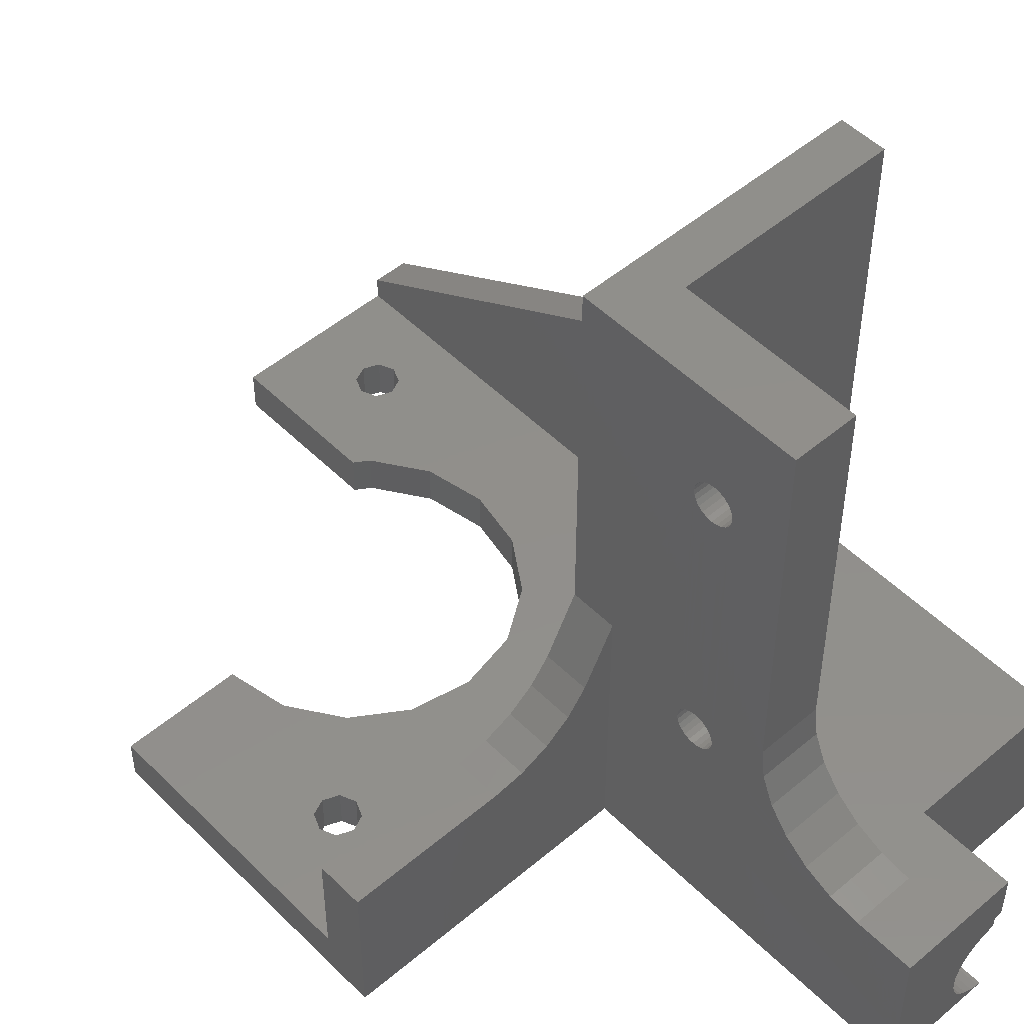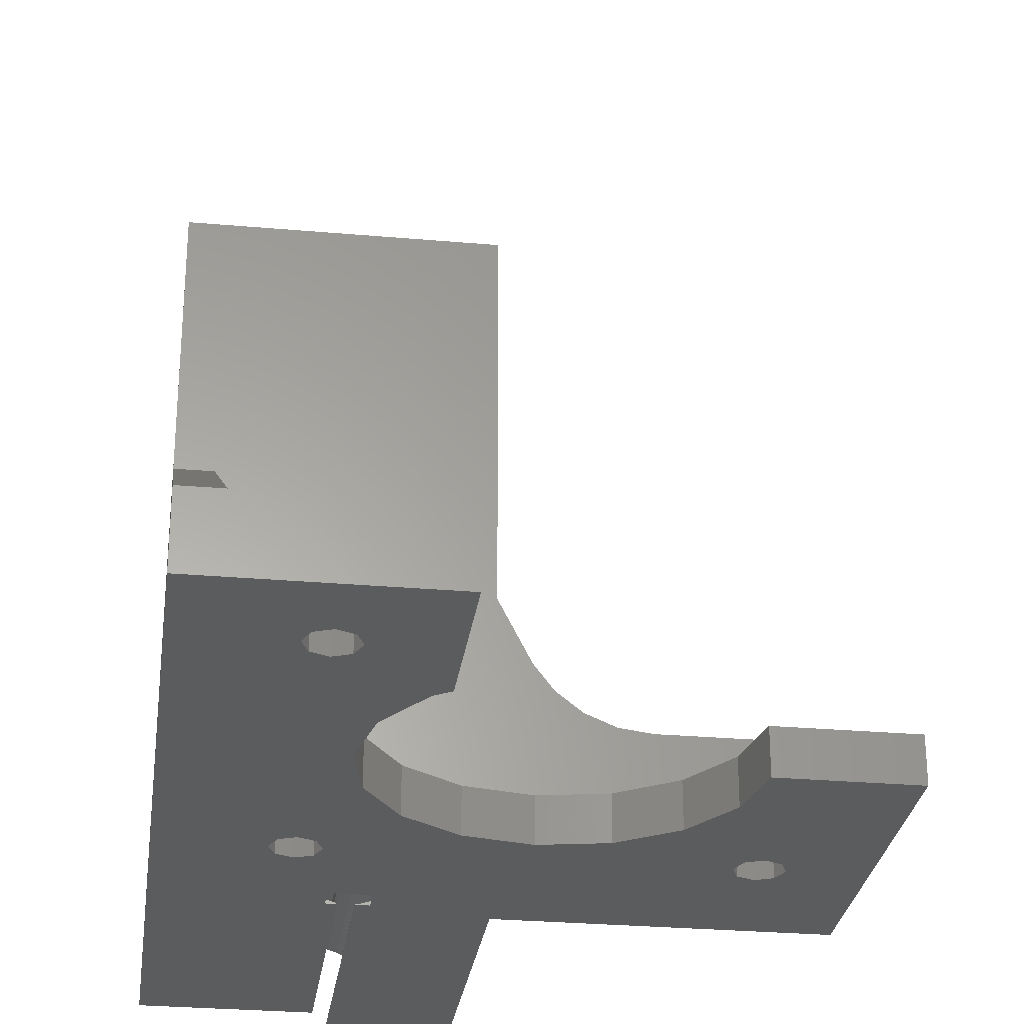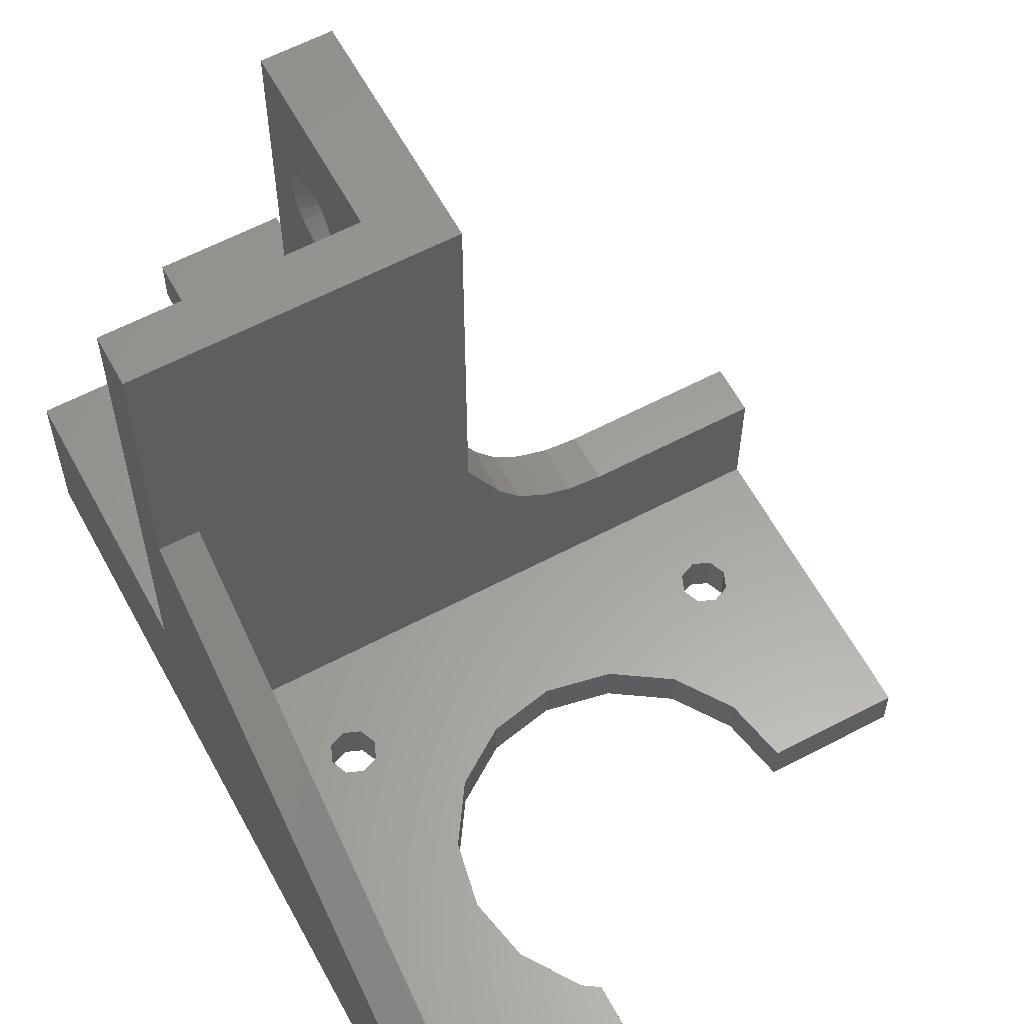
<metadata>
{"format":"stl","ext":"stl","renderer":"f3d","projection":"perspective","resolution":1024,"background":"white","views":[{"elev":50.5,"azim":-42.8,"up":"+Z"},{"elev":-28.4,"azim":172.4,"up":"+Z"},{"elev":60.9,"azim":151.7,"up":"+Z"}]}
</metadata>
<code>
# stl→obj: 304 verts, 865 faces
v 1455 3090 -1885
v 1459 3090 -1885
v 1459 3088 -1908
v 1455 3088 -1908
v 1455 3090 -1884
v 1459 3090 -1884
v 1459 3088 -1883
v 1455 3088 -1883
v 1455 3087 -1884
v 1459 3087 -1884
v 1459 3089 -1883
v 1455 3089 -1883
v 1459 3087 -1885
v 1455 3087 -1885
v 1459 3087 -1886
v 1455 3087 -1886
v 1460 3086 -1887
v 1460 3085 -1886
v 1459 3088 -1887
v 1460 3088 -1888
v 1460 3091 -1883
v 1459 3088 -1886
v 1460 3087 -1888
v 1460 3088 -1882
v 1460 3089 -1882
v 1459 3089 -1886
v 1460 3089 -1888
v 1460 3090 -1888
v 1459 3089 -1887
v 1459 3090 -1886
v 1460 3091 -1887
v 1455 3088 -1887
v 1455 3088 -1886
v 1460 3092 -1886
v 1455 3090 -1886
v 1455 3089 -1886
v 1455 3089 -1887
v 1460 3090 -1882
v 1460 3092 -1885
v 1460 3092 -1884
v 1460 3087 -1882
v 1460 3086 -1883
v 1460 3085 -1885
v 1460 3085 -1884
v 1465 3075 -1916
v 1465 3067 -1920
v 1465 3075 -1920
v 1465 3067 -1916
v 1455 3090 -1910
v 1459 3090 -1910
v 1455 3090 -1911
v 1459 3090 -1911
v 1466 3098 -1920
v 1465 3098 -1920
v 1466 3075 -1920
v 1455 3097 -1916
v 1455 3089 -1911
v 1455 3097 -1906
v 1455 3075 -1915
v 1455 3072 -1916
v 1455 3088 -1911
v 1455 3087 -1911
v 1455 3087 -1910
v 1455 3077 -1914
v 1455 3079 -1913
v 1455 3081 -1911
v 1455 3082 -1908
v 1455 3082 -1906
v 1455 3082 -1875
v 1455 3090 -1909
v 1455 3090 -1908
v 1455 3089 -1908
v 1455 3087 -1908
v 1455 3087 -1909
v 1455 3101 -1875
v 1455 3101 -1906
v 1459 3090 -1909
v 1459 3090 -1908
v 1459 3087 -1908
v 1459 3087 -1909
v 1459 3089 -1908
v 1459 3088 -1911
v 1459 3089 -1911
v 1460 3092 -1910
v 1460 3091 -1912
v 1460 3091 -1911
v 1460 3091 -1908
v 1460 3092 -1909
v 1460 3088 -1906
v 1460 3089 -1906
v 1460 3086 -1907
v 1460 3086 -1908
v 1460 3085 -1909
v 1459 3087 -1910
v 1460 3085 -1910
v 1460 3088 -1913
v 1460 3089 -1913
v 1460 3090 -1912
v 1460 3086 -1911
v 1460 3086 -1912
v 1459 3087 -1911
v 1460 3090 -1907
v 1460 3091 -1907
v 1460 3087 -1907
v 1460 3087 -1912
v 1469 3098 -1926
v 1469 3100 -1926
v 1467 3098 -1929
v 1467 3100 -1929
v 1461 3067 -1926
v 1462 3098 -1927
v 1461 3098 -1926
v 1462 3067 -1927
v 1469 3098 -1927
v 1469 3100 -1927
v 1455 3067 -1925
v 1455 3067 -1916
v 1464 3067 -1921
v 1465 3067 -1921
v 1463 3067 -1921
v 1462 3067 -1922
v 1461 3067 -1923
v 1461 3067 -1924
v 1461 3067 -1925
v 1455 3067 -1929
v 1462 3067 -1928
v 1463 3067 -1928
v 1464 3067 -1928
v 1464 3067 -1929
v 1465 3067 -1929
v 1469 3138 -1929
v 1468 3138 -1925
v 1469 3138 -1925
v 1468 3138 -1929
v 1479 3147 -1929
v 1476 3147 -1923
v 1479 3147 -1923
v 1476 3147 -1925
v 1462 3147 -1925
v 1462 3147 -1929
v 1469 3100 -1925
v 1469 3098 -1925
v 1468 3098 -1928
v 1468 3100 -1928
v 1469 3141 -1929
v 1471 3141 -1925
v 1469 3141 -1925
v 1471 3141 -1929
v 1468 3141 -1929
v 1468 3141 -1925
v 1460 3082 -1875
v 1460 3097 -1875
v 1479 3101 -1875
v 1479 3097 -1875
v 1461 3098 -1925
v 1461 3098 -1924
v 1466 3100 -1920
v 1465 3100 -1920
v 1462 3098 -1928
v 1463 3098 -1928
v 1465 3098 -1929
v 1455 3097 -1929
v 1471 3139 -1929
v 1471 3139 -1925
v 1462 3134 -1929
v 1462 3134 -1925
v 1479 3101 -1897
v 1476 3101 -1897
v 1471 3138 -1929
v 1471 3138 -1925
v 1465 3098 -1921
v 1466 3098 -1921
v 1468 3107 -1925
v 1468 3108 -1929
v 1468 3108 -1925
v 1468 3107 -1929
v 1437 3107 -1925
v 1437 3108 -1929
v 1437 3108 -1925
v 1437 3107 -1929
v 1469 3107 -1929
v 1469 3107 -1925
v 1463 3115 -1929
v 1459 3112 -1925
v 1463 3115 -1925
v 1459 3112 -1929
v 1441 3124 -1929
v 1431 3097 -1929
v 1431 3124 -1929
v 1437 3110 -1929
v 1438 3110 -1929
v 1440 3110 -1929
v 1440 3108 -1929
v 1466 3119 -1929
v 1464 3100 -1929
v 1467 3124 -1929
v 1463 3133 -1929
v 1468 3139 -1929
v 1466 3129 -1929
v 1471 3108 -1929
v 1466 3091 -1929
v 1466 3098 -1929
v 1466 3075 -1929
v 1479 3075 -1929
v 1471 3107 -1929
v 1468 3110 -1929
v 1469 3110 -1929
v 1471 3110 -1929
v 1438 3107 -1929
v 1440 3107 -1929
v 1442 3119 -1929
v 1445 3115 -1929
v 1449 3112 -1929
v 1454 3111 -1929
v 1464 3098 -1929
v 1466 3119 -1925
v 1444 3097 -1916
v 1431 3097 -1916
v 1453 3097 -1911
v 1451 3097 -1913
v 1449 3097 -1914
v 1447 3097 -1915
v 1437 3110 -1925
v 1476 3101 -1925
v 1467 3124 -1925
v 1471 3110 -1925
v 1469 3110 -1925
v 1460 3072 -1916
v 1460 3097 -1916
v 1479 3097 -1916
v 1479 3075 -1916
v 1440 3110 -1925
v 1438 3110 -1925
v 1454 3111 -1925
v 1468 3139 -1925
v 1438 3107 -1925
v 1440 3108 -1925
v 1440 3107 -1925
v 1463 3133 -1925
v 1431 3124 -1925
v 1431 3101 -1925
v 1431 3101 -1916
v 1453 3101 -1911
v 1451 3101 -1913
v 1449 3101 -1914
v 1471 3108 -1925
v 1471 3107 -1925
v 1441 3124 -1925
v 1447 3101 -1915
v 1444 3101 -1916
v 1460 3075 -1915
v 1466 3129 -1925
v 1468 3110 -1925
v 1449 3112 -1925
v 1445 3115 -1925
v 1442 3119 -1925
v 1464 3098 -1920
v 1464 3100 -1920
v 1464 3098 -1921
v 1463 3098 -1921
v 1462 3098 -1922
v 1461 3098 -1923
v 1464 3098 -1928
v 1463 3100 -1928
v 1464 3100 -1921
v 1467 3100 -1921
v 1463 3100 -1921
v 1468 3100 -1921
v 1462 3100 -1922
v 1468 3100 -1922
v 1469 3100 -1922
v 1461 3100 -1923
v 1469 3100 -1923
v 1461 3100 -1924
v 1469 3100 -1924
v 1461 3100 -1925
v 1461 3100 -1926
v 1462 3100 -1927
v 1462 3100 -1928
v 1468 3075 -1928
v 1467 3098 -1928
v 1467 3075 -1928
v 1467 3075 -1921
v 1466 3075 -1921
v 1468 3075 -1922
v 1469 3075 -1923
v 1469 3075 -1924
v 1469 3075 -1925
v 1469 3075 -1926
v 1468 3075 -1927
v 1468 3098 -1922
v 1468 3098 -1927
v 1469 3098 -1924
v 1469 3098 -1923
v 1467 3098 -1921
v 1468 3098 -1921
v 1469 3098 -1922
v 1469 3080 -1924
v 1465 3075 -1921
v 1460 3082 -1906
v 1460 3082 -1908
v 1460 3081 -1911
v 1460 3079 -1913
v 1460 3077 -1914
f 1 2 2
f 2 1 1
f 3 4 4
f 4 3 3
f 5 6 5
f 6 5 6
f 5 6 6
f 6 5 5
f 7 8 8
f 8 7 7
f 7 8 8
f 8 7 7
f 7 9 8
f 9 7 10
f 10 9 9
f 9 10 10
f 10 9 10
f 9 10 9
f 11 12 12
f 12 11 11
f 6 12 5
f 12 6 11
f 13 14 13
f 14 13 14
f 1 6 5
f 6 1 2
f 11 8 12
f 8 11 7
f 13 9 10
f 9 13 14
f 15 14 13
f 14 15 16
f 13 17 15
f 17 13 18
f 19 20 19
f 20 19 20
f 21 6 21
f 6 21 6
f 22 20 19
f 20 22 23
f 24 11 25
f 11 24 7
f 26 27 28
f 27 26 29
f 30 28 31
f 28 30 26
f 30 31 31
f 31 30 30
f 22 32 33
f 32 22 19
f 2 31 34
f 31 2 30
f 26 35 36
f 35 26 30
f 19 32 32
f 32 19 19
f 29 36 37
f 36 29 26
f 19 37 32
f 37 19 29
f 38 6 21
f 6 38 11
f 2 34 39
f 34 2 2
f 15 16 16
f 16 15 15
f 1 30 2
f 30 1 35
f 15 33 16
f 33 15 22
f 21 6 40
f 6 21 6
f 25 11 38
f 11 25 11
f 24 7 24
f 7 24 7
f 24 7 7
f 7 24 41
f 41 10 7
f 10 41 42
f 42 10 10
f 10 42 42
f 13 18 13
f 18 13 43
f 44 13 10
f 13 44 43
f 15 17 15
f 17 15 17
f 15 23 22
f 23 15 17
f 35 30 35
f 30 35 30
f 40 2 39
f 2 40 6
f 42 10 10
f 10 42 44
f 45 46 47
f 46 45 48
f 49 50 49
f 50 49 50
f 51 50 49
f 50 51 52
f 47 53 54
f 53 47 55
f 53 55 55
f 56 57 58
f 57 56 57
f 57 56 59
f 59 56 60
f 58 57 51
f 58 51 49
f 58 49 49
f 58 49 49
f 57 59 61
f 61 59 61
f 61 59 61
f 61 59 62
f 62 59 63
f 63 59 64
f 63 64 63
f 63 64 63
f 63 64 65
f 63 65 66
f 63 66 67
f 63 67 14
f 14 67 68
f 69 14 68
f 70 1 49
f 1 70 1
f 1 70 70
f 1 70 35
f 35 70 71
f 35 71 35
f 35 71 36
f 36 71 72
f 36 72 37
f 37 72 72
f 37 72 4
f 37 4 32
f 32 4 32
f 32 4 4
f 32 4 33
f 33 4 4
f 33 4 16
f 16 4 73
f 16 73 16
f 16 73 74
f 16 74 14
f 14 74 74
f 14 74 63
f 58 75 76
f 75 58 5
f 75 5 5
f 75 5 5
f 75 5 69
f 5 58 1
f 1 58 49
f 69 5 12
f 69 12 12
f 69 12 8
f 69 8 8
f 69 8 8
f 69 8 9
f 69 9 9
f 69 9 9
f 29 20 27
f 20 29 19
f 49 50 50
f 50 49 49
f 3 4 4
f 4 3 3
f 71 77 78
f 77 71 70
f 79 74 73
f 74 79 80
f 70 77 70
f 77 70 77
f 81 4 72
f 4 81 3
f 3 73 4
f 73 3 79
f 82 61 61
f 61 82 82
f 83 57 57
f 57 83 83
f 50 84 84
f 84 50 50
f 50 85 86
f 85 50 52
f 87 77 88
f 77 87 77
f 89 81 90
f 81 89 3
f 91 80 79
f 80 91 92
f 89 3 3
f 3 89 89
f 92 80 80
f 80 92 93
f 93 94 80
f 94 93 95
f 94 95 94
f 95 94 95
f 50 86 84
f 86 50 50
f 82 96 82
f 96 82 96
f 83 97 98
f 97 83 83
f 94 99 94
f 99 94 95
f 94 100 101
f 100 94 99
f 83 96 97
f 96 83 82
f 52 98 85
f 98 52 83
f 102 78 103
f 78 102 81
f 104 79 3
f 79 104 91
f 88 50 84
f 50 88 77
f 101 105 82
f 105 101 100
f 82 96 82
f 96 82 105
f 89 3 3
f 3 89 104
f 90 81 102
f 81 90 81
f 103 77 87
f 77 103 78
f 69 9 14
f 14 14 63
f 78 72 71
f 72 78 81
f 94 63 63
f 63 94 94
f 94 63 94
f 63 94 63
f 80 74 74
f 74 80 80
f 80 63 74
f 63 80 94
f 83 51 57
f 51 83 52
f 49 77 70
f 77 49 50
f 82 57 61
f 57 82 83
f 81 72 72
f 72 81 81
f 82 61 61
f 61 82 82
f 101 61 62
f 61 101 82
f 94 62 63
f 62 94 101
f 106 107 107
f 107 106 106
f 108 109 108
f 109 108 109
f 110 111 112
f 111 110 113
f 114 107 115
f 107 114 106
f 116 48 117
f 48 116 46
f 46 116 118
f 46 118 118
f 46 118 119
f 118 116 120
f 120 116 121
f 121 116 121
f 121 116 122
f 122 116 123
f 123 116 124
f 124 116 125
f 124 125 124
f 124 125 110
f 110 125 113
f 113 125 126
f 126 125 127
f 127 125 128
f 128 125 129
f 129 125 130
f 130 125 130
f 46 48 46
f 131 132 133
f 132 131 134
f 116 60 56
f 60 116 117
f 135 136 137
f 136 135 138
f 138 135 139
f 139 135 140
f 106 141 107
f 141 106 142
f 143 144 143
f 144 143 144
f 145 146 147
f 146 145 148
f 149 147 150
f 147 149 145
f 151 75 69
f 75 151 152
f 75 152 153
f 153 152 154
f 123 155 156
f 155 123 124
f 157 54 158
f 54 157 53
f 127 159 126
f 159 127 160
f 130 161 161
f 161 130 130
f 125 56 162
f 56 125 116
f 163 146 148
f 146 163 164
f 165 139 140
f 139 165 166
f 124 112 155
f 112 124 110
f 113 159 111
f 159 113 126
f 143 115 144
f 115 143 114
f 143 109 108
f 109 143 144
f 167 136 168
f 136 167 137
f 124 155 155
f 155 124 124
f 169 164 163
f 164 169 170
f 169 133 170
f 133 169 131
f 53 54 53
f 54 53 54
f 54 53 171
f 171 53 172
f 173 174 175
f 174 173 176
f 177 178 179
f 178 177 180
f 181 173 182
f 173 181 176
f 183 184 185
f 184 183 186
f 187 188 189
f 188 187 178
f 178 187 190
f 190 187 191
f 191 187 192
f 192 187 193
f 194 195 183
f 195 194 109
f 109 194 196
f 109 196 108
f 140 149 165
f 149 140 135
f 165 149 197
f 197 149 198
f 197 198 199
f 199 198 196
f 149 135 145
f 145 135 148
f 148 135 163
f 163 135 200
f 108 201 202
f 201 108 203
f 203 108 204
f 204 108 174
f 174 108 196
f 174 196 198
f 204 174 176
f 204 176 181
f 204 181 205
f 204 205 200
f 204 200 135
f 134 174 198
f 174 134 206
f 206 134 131
f 206 131 207
f 207 131 169
f 207 169 208
f 208 169 163
f 208 163 200
f 188 180 162
f 180 188 178
f 162 180 209
f 162 209 210
f 162 210 193
f 162 193 211
f 211 193 187
f 162 211 212
f 162 212 213
f 162 213 214
f 162 214 186
f 162 186 125
f 125 186 130
f 130 186 215
f 215 186 183
f 215 183 195
f 130 215 161
f 183 216 194
f 216 183 185
f 188 217 218
f 217 188 56
f 56 188 162
f 219 56 58
f 56 219 220
f 56 220 221
f 56 221 222
f 56 222 217
f 179 190 223
f 190 179 178
f 224 136 138
f 136 224 168
f 194 225 196
f 225 194 216
f 207 226 227
f 226 207 208
f 48 60 117
f 60 48 228
f 228 48 229
f 229 48 45
f 229 45 230
f 230 45 231
f 191 232 233
f 232 191 192
f 186 234 184
f 234 186 214
f 132 198 235
f 198 132 134
f 209 177 236
f 177 209 180
f 210 237 193
f 237 210 238
f 165 239 166
f 239 165 197
f 193 232 192
f 232 193 237
f 188 240 189
f 240 188 241
f 241 188 242
f 242 188 218
f 220 243 244
f 243 220 219
f 220 245 221
f 245 220 244
f 205 246 200
f 246 205 247
f 187 240 248
f 240 187 189
f 215 195 215
f 195 215 195
f 235 149 150
f 149 235 198
f 190 233 223
f 233 190 191
f 167 75 153
f 75 167 168
f 75 168 76
f 76 168 224
f 76 224 243
f 243 224 244
f 244 224 245
f 245 224 249
f 249 224 250
f 250 224 242
f 242 224 241
f 228 59 60
f 59 228 251
f 210 236 238
f 236 210 209
f 154 167 153
f 167 135 137
f 135 167 230
f 135 230 204
f 230 167 154
f 204 230 231
f 196 252 199
f 252 196 225
f 206 227 253
f 227 206 207
f 175 206 253
f 206 175 174
f 229 154 152
f 154 229 230
f 205 182 247
f 182 205 181
f 241 179 240
f 179 241 177
f 177 241 236
f 236 241 224
f 236 224 238
f 238 224 237
f 237 224 254
f 237 254 255
f 237 255 256
f 237 256 248
f 254 224 234
f 234 224 184
f 184 224 173
f 184 173 185
f 185 173 175
f 185 175 216
f 216 175 225
f 173 224 182
f 182 224 247
f 247 224 246
f 246 224 164
f 239 139 166
f 139 239 150
f 139 150 138
f 150 239 235
f 235 239 252
f 235 252 225
f 235 225 175
f 138 150 147
f 138 147 146
f 138 146 164
f 138 164 224
f 253 235 175
f 235 253 132
f 132 253 227
f 132 227 133
f 133 227 226
f 133 226 170
f 170 226 246
f 170 246 164
f 179 248 240
f 248 179 223
f 248 223 233
f 248 233 232
f 248 232 237
f 158 257 258
f 257 158 54
f 200 226 208
f 226 200 246
f 219 76 243
f 76 219 58
f 171 257 54
f 257 171 259
f 259 171 259
f 259 259 260
f 260 259 259
f 260 259 260
f 260 260 261
f 261 260 261
f 261 261 261
f 261 261 261
f 261 261 262
f 262 261 262
f 262 262 156
f 156 262 156
f 156 156 155
f 155 156 155
f 155 155 155
f 155 155 112
f 112 155 112
f 112 112 112
f 112 112 111
f 112 111 111
f 111 111 159
f 111 159 159
f 159 159 160
f 159 160 160
f 160 160 263
f 160 263 215
f 215 263 215
f 215 215 161
f 215 161 161
f 215 161 215
f 215 264 160
f 264 215 195
f 158 157 158
f 157 158 157
f 157 158 258
f 157 258 157
f 157 258 265
f 157 265 266
f 266 265 267
f 266 267 268
f 268 267 269
f 268 269 270
f 270 269 269
f 270 269 271
f 271 269 272
f 271 272 273
f 273 272 274
f 273 274 275
f 275 274 276
f 275 276 141
f 141 276 277
f 141 277 107
f 107 277 277
f 107 277 107
f 107 277 278
f 107 278 115
f 115 278 279
f 115 279 144
f 144 279 264
f 144 264 144
f 144 264 195
f 144 195 109
f 109 195 195
f 109 195 109
f 55 231 55
f 280 281 282
f 281 280 143
f 231 283 204
f 283 231 283
f 283 231 284
f 204 283 285
f 204 285 285
f 204 285 286
f 204 286 287
f 204 287 288
f 204 288 288
f 204 288 289
f 204 289 290
f 204 290 280
f 204 280 282
f 204 282 282
f 204 282 203
f 204 203 203
f 203 201 201
f 201 203 203
f 285 291 291
f 291 285 285
f 290 106 292
f 106 290 289
f 293 273 275
f 273 293 294
f 268 295 266
f 295 268 296
f 142 275 141
f 275 142 293
f 201 202 202
f 202 201 201
f 294 271 273
f 271 294 297
f 55 53 53
f 53 55 172
f 172 55 284
f 289 142 106
f 142 289 288
f 298 286 294
f 286 298 287
f 54 158 158
f 158 54 54
f 299 119 118
f 171 118 259
f 118 171 299
f 172 53 53
f 259 118 259
f 118 259 118
f 259 120 260
f 120 259 118
f 260 121 261
f 121 260 120
f 291 283 295
f 283 291 285
f 284 231 55
f 172 284 172
f 284 172 284
f 121 261 261
f 261 121 121
f 295 284 172
f 284 295 283
f 121 262 261
f 262 121 122
f 258 259 265
f 259 258 257
f 265 260 267
f 260 265 259
f 261 269 269
f 269 261 261
f 262 274 272
f 274 262 156
f 288 293 142
f 293 288 298
f 298 288 287
f 286 291 294
f 291 286 285
f 270 296 268
f 296 270 291
f 261 272 269
f 272 261 262
f 155 277 276
f 277 155 112
f 282 201 203
f 201 282 202
f 202 282 281
f 295 283 295
f 283 295 283
f 112 277 277
f 277 112 112
f 157 53 157
f 53 157 53
f 201 202 201
f 202 201 202
f 112 278 277
f 278 112 111
f 288 142 142
f 142 288 288
f 284 55 284
f 119 47 299
f 47 119 46
f 122 156 262
f 156 122 123
f 160 279 159
f 279 160 264
f 130 215 129
f 215 130 161
f 129 263 128
f 263 129 215
f 297 270 271
f 270 297 291
f 282 281 282
f 281 282 281
f 53 157 157
f 157 53 53
f 156 276 274
f 276 156 155
f 267 261 269
f 261 267 260
f 111 279 278
f 279 111 159
f 128 160 127
f 160 128 263
f 295 172 53
f 172 295 296
f 172 296 295
f 295 296 295
f 295 296 291
f 295 291 291
f 291 291 297
f 291 297 291
f 291 297 294
f 291 294 294
f 294 294 293
f 294 293 293
f 293 293 142
f 293 142 142
f 142 142 106
f 142 106 142
f 142 106 106
f 106 106 106
f 106 106 292
f 292 106 114
f 292 114 143
f 143 114 143
f 143 143 281
f 281 143 143
f 281 143 281
f 281 143 108
f 281 108 202
f 202 108 202
f 202 108 108
f 280 292 143
f 292 280 290
f 266 53 157
f 53 266 295
f 299 54 171
f 54 299 54
f 54 299 47
f 255 211 256
f 211 255 212
f 67 300 68
f 300 67 301
f 217 242 218
f 242 217 250
f 256 187 248
f 187 256 211
f 68 151 69
f 151 68 300
f 65 302 66
f 302 65 303
f 251 64 59
f 64 251 304
f 152 40 229
f 40 152 21
f 21 152 21
f 21 152 151
f 229 40 39
f 21 151 38
f 38 151 25
f 25 151 24
f 24 151 24
f 24 151 41
f 41 151 42
f 42 151 42
f 42 151 44
f 44 151 43
f 43 151 95
f 229 251 228
f 251 229 97
f 97 229 98
f 98 229 85
f 85 229 86
f 86 229 84
f 84 229 84
f 84 229 39
f 251 97 96
f 251 96 96
f 251 96 105
f 251 105 100
f 251 100 99
f 251 99 304
f 304 99 95
f 304 95 95
f 304 95 303
f 303 95 302
f 302 95 301
f 301 95 300
f 300 95 151
f 34 84 39
f 84 34 88
f 88 34 31
f 88 31 87
f 87 31 103
f 103 31 31
f 103 31 28
f 103 28 102
f 102 28 90
f 90 28 27
f 90 27 89
f 89 27 20
f 89 20 20
f 89 20 89
f 89 20 104
f 104 20 23
f 104 23 17
f 104 17 91
f 91 17 92
f 92 17 17
f 92 17 18
f 92 18 93
f 93 18 43
f 93 43 95
f 66 301 67
f 301 66 302
f 214 254 234
f 254 214 213
f 47 55 45
f 222 250 217
f 250 222 249
f 221 249 222
f 249 221 245
f 213 255 254
f 255 213 212
f 304 65 64
f 65 304 303
f 55 231 45
f 199 239 197
f 239 199 252
f 47 54 46
f 46 47 46
f 298 294 293
f 46 54 47

</code>
